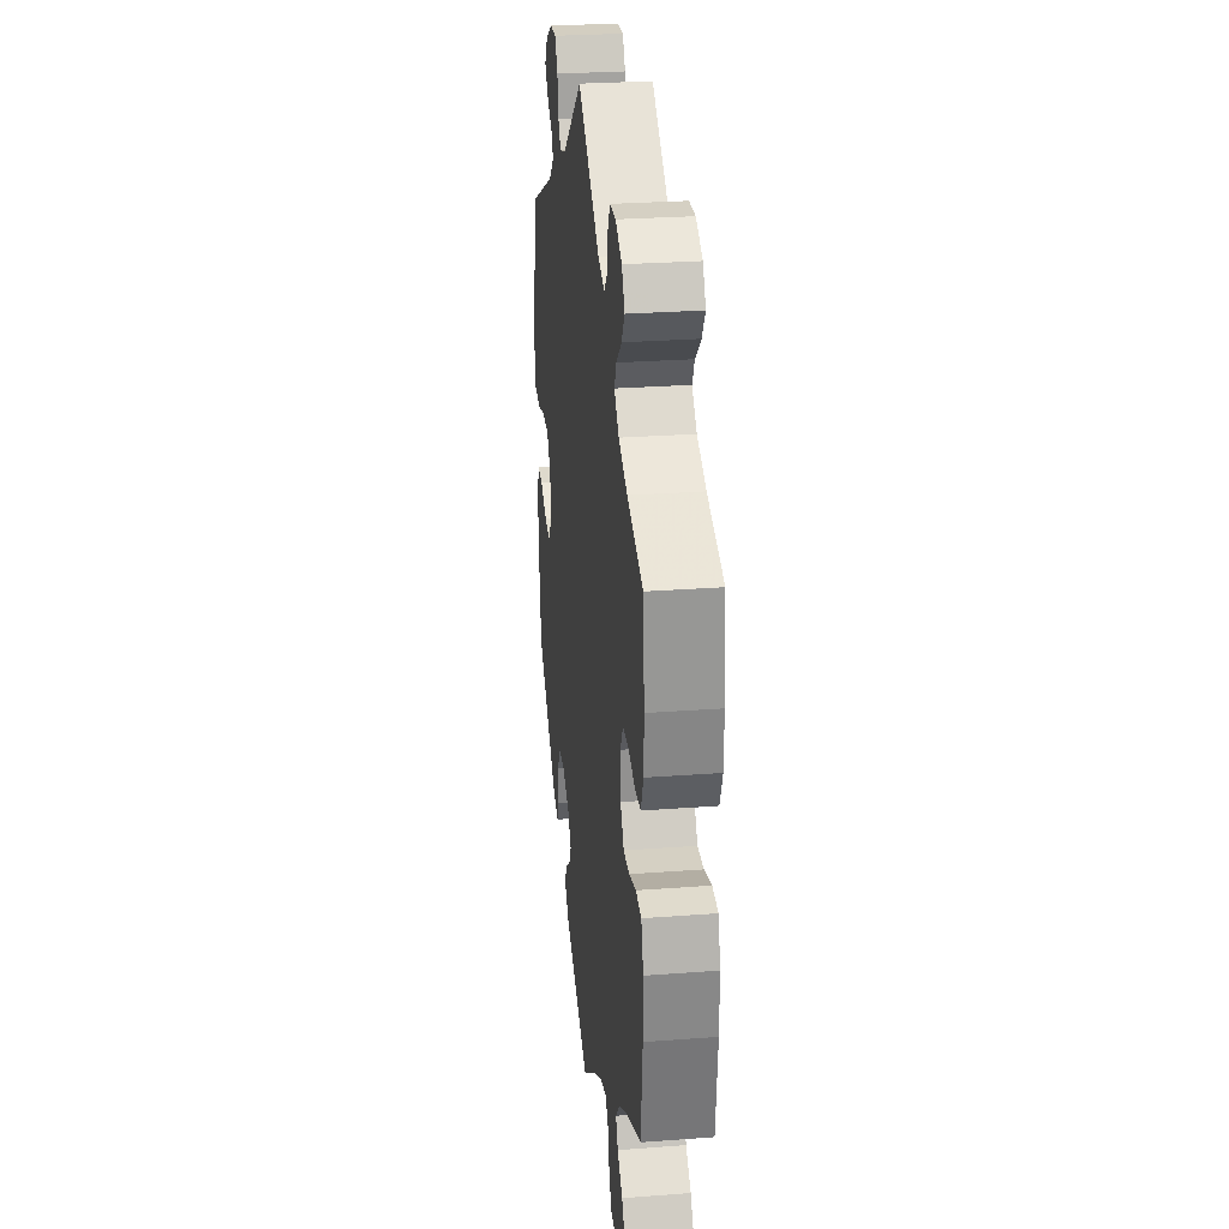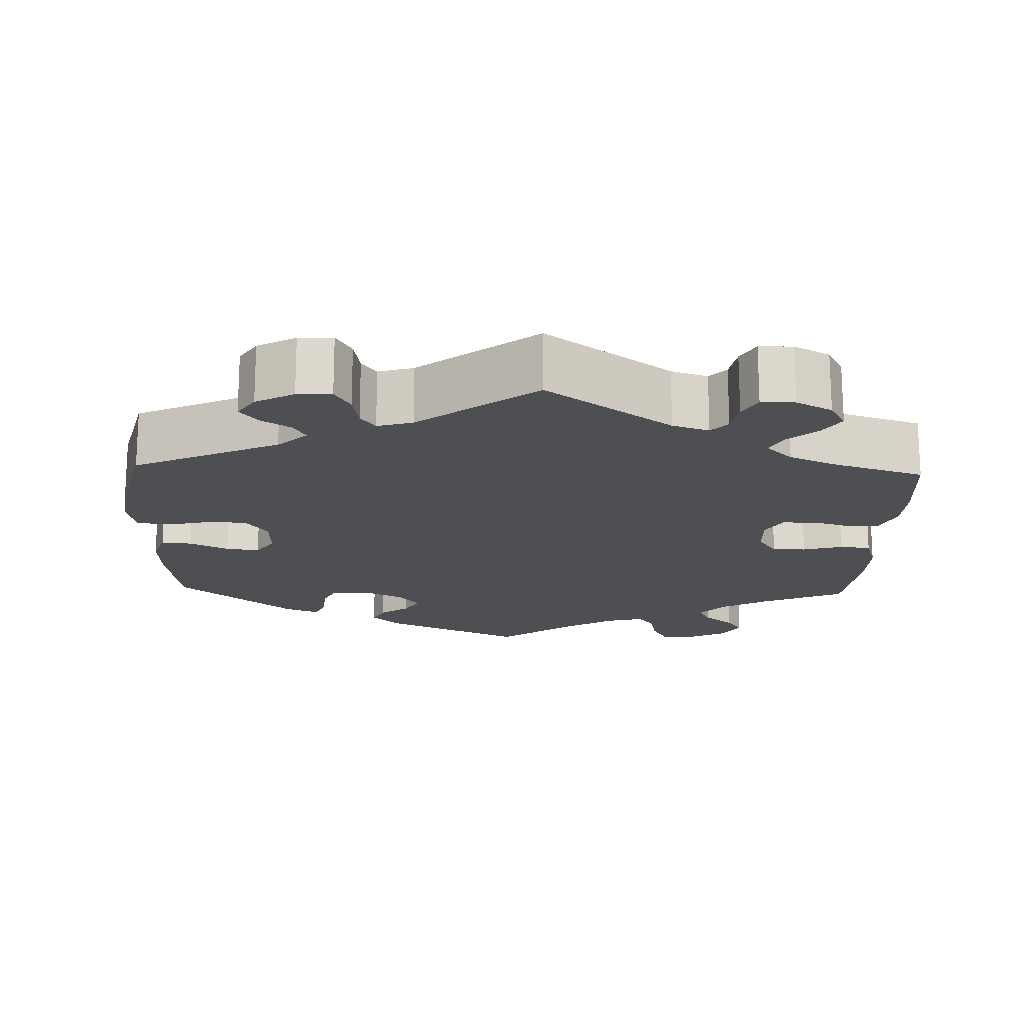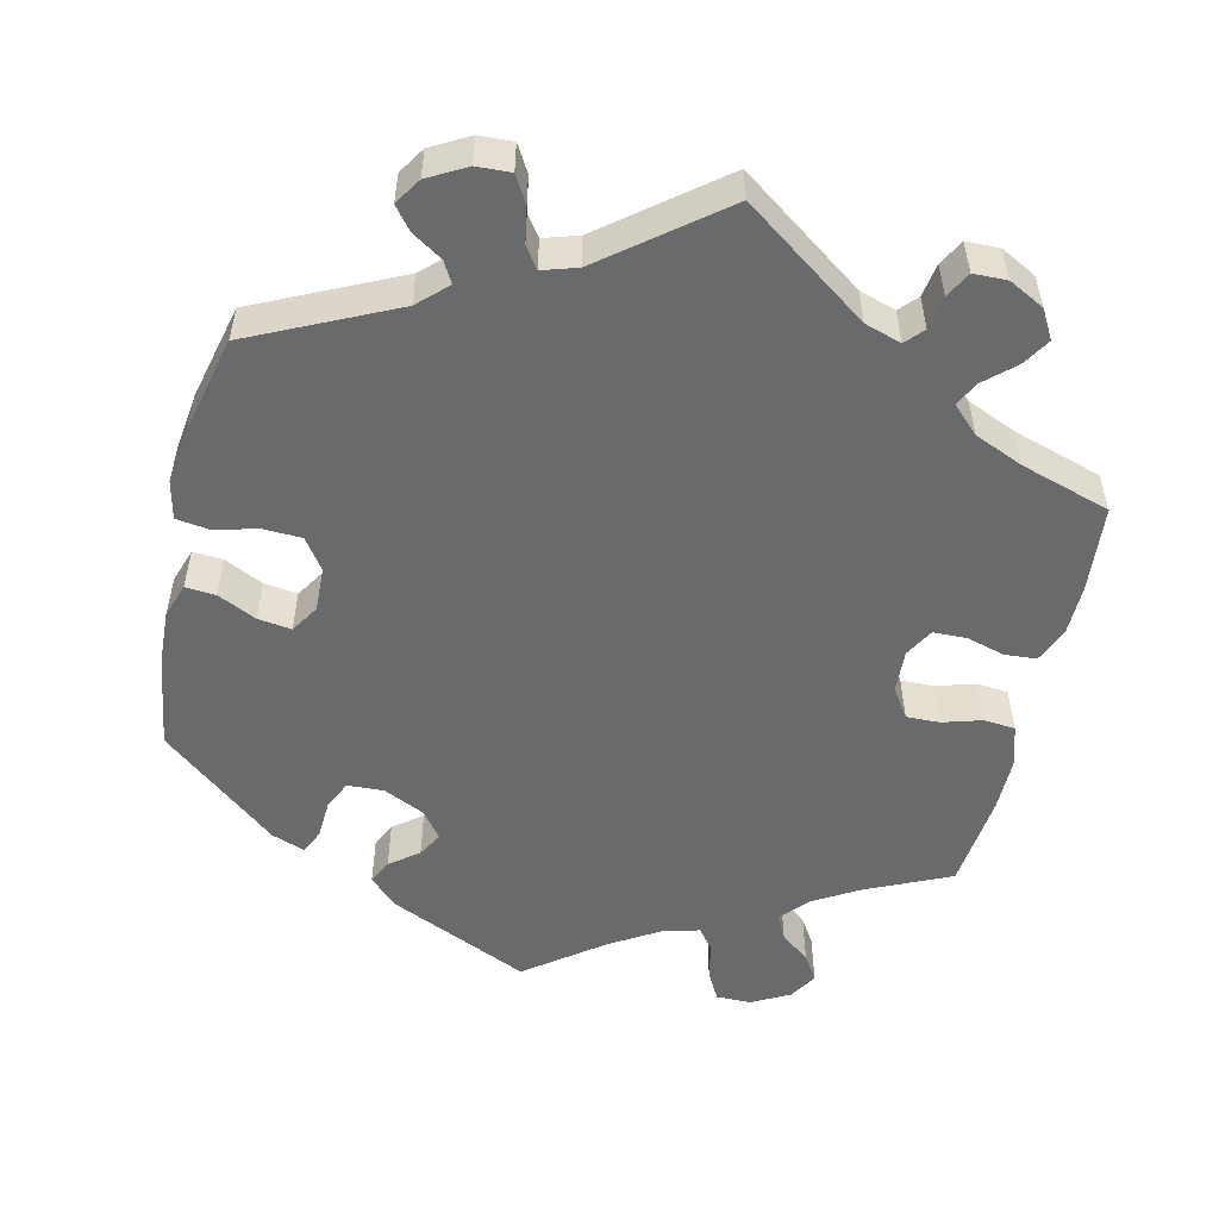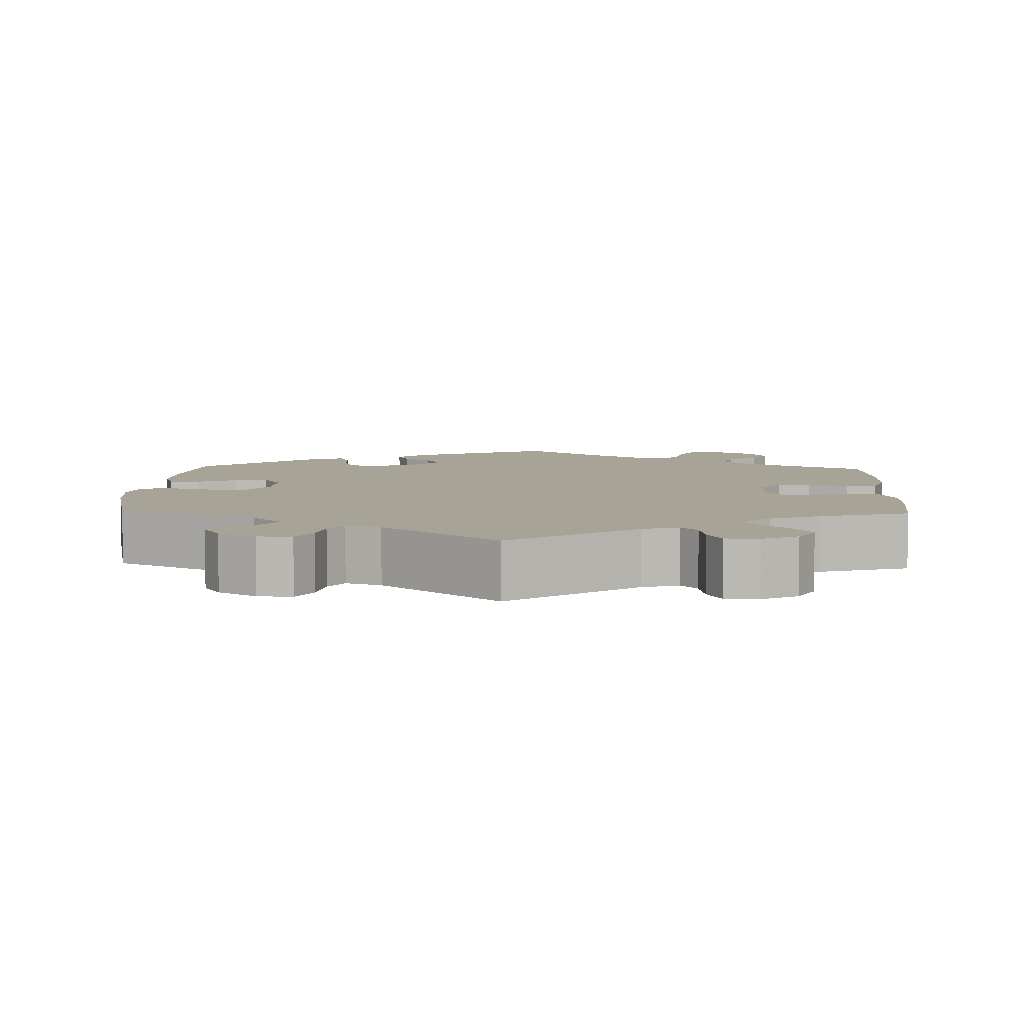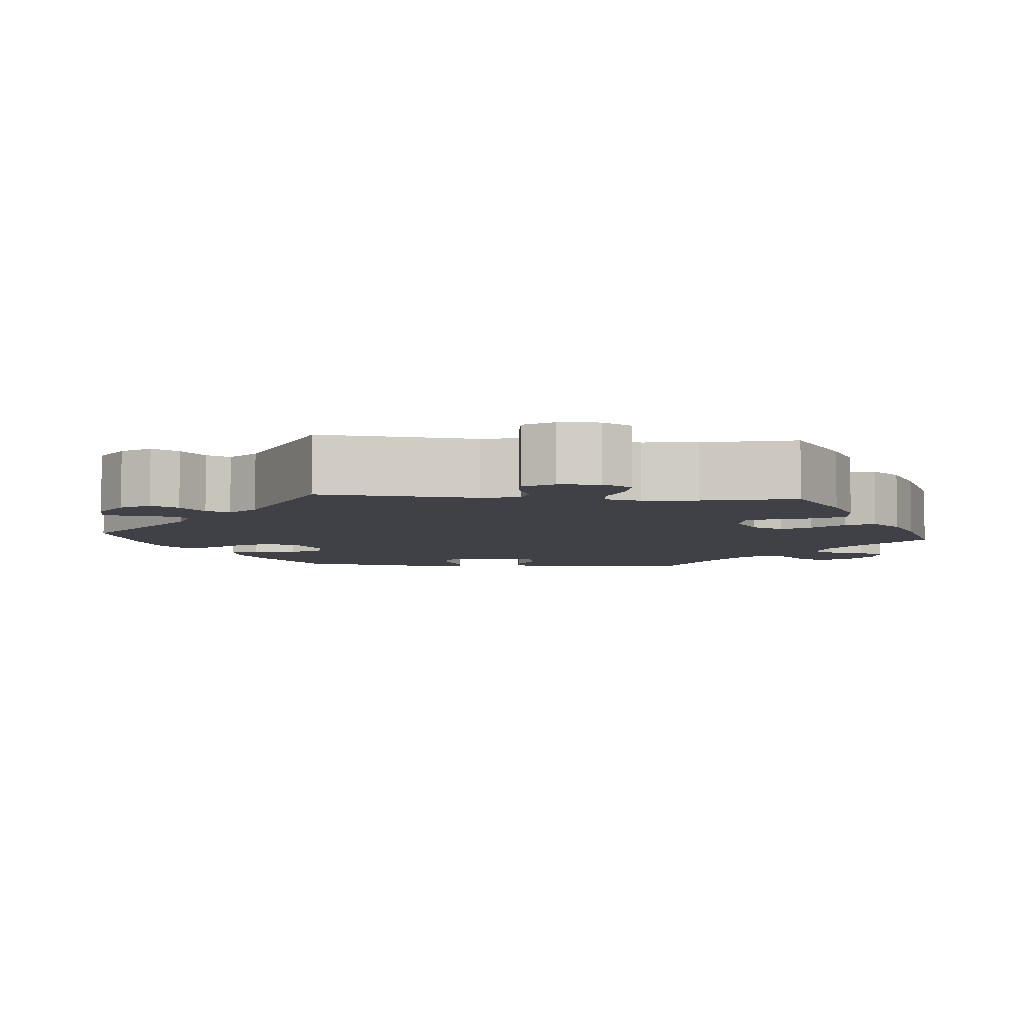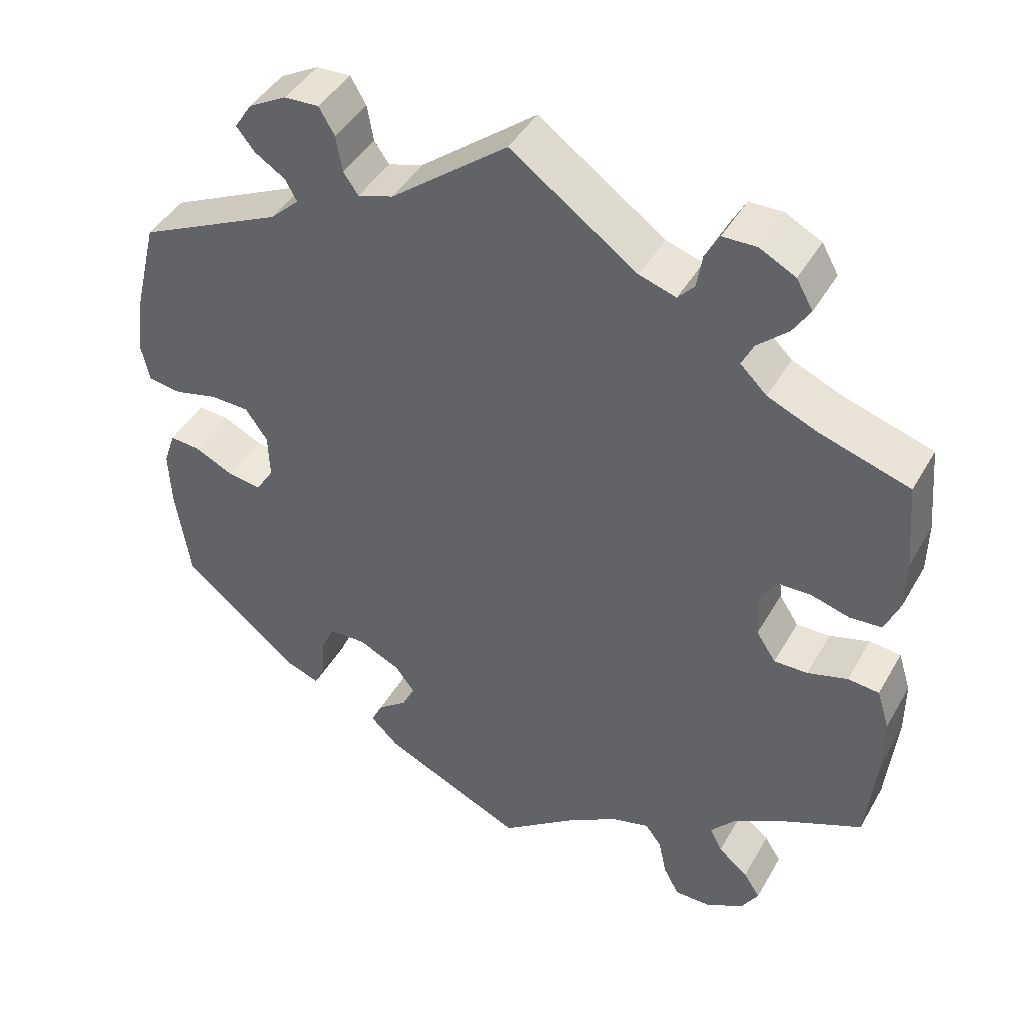
<metadata>
{"format":"obj","ext":"obj","renderer":"f3d","projection":"perspective","resolution":1024,"background":"white","views":[{"elev":27.5,"azim":83.4,"up":"+Z"},{"elev":-17.5,"azim":-2.2,"up":"+Y"},{"elev":-52.9,"azim":-12.9,"up":"+Y"},{"elev":6.7,"azim":2.6,"up":"+Y"},{"elev":-6.0,"azim":25.1,"up":"+Y"},{"elev":43.3,"azim":27.9,"up":"+Z"}]}
</metadata>
<code>
v 0.51 0.07 0.177
v 0.509 0.07 0.112
v 0.49 0.07 0.067
v 0.449 0.07 0.064
v 0.4 0.07 0.078
v 0.357 0.07 0.077
v 0.336 0.07 0.04
v 0.339 0.07 -0.015
v 0.364 0.07 -0.053
v 0.407 0.07 -0.052
v 0.458 0.07 -0.037
v 0.498 0.07 -0.041
v 0.514 0.07 -0.092
v 0.514 0.07 -0.165
v 0.501 0.07 -0.289
v 0.393 0.07 -0.338
v 0.333 0.07 -0.373
v 0.302 0.07 -0.409
v 0.318 0.07 -0.44
v 0.356 0.07 -0.471
v 0.377 0.07 -0.504
v 0.355 0.07 -0.54
v 0.306 0.07 -0.566
v 0.261 0.07 -0.566
v 0.241 0.07 -0.529
v 0.231 0.07 -0.481
v 0.21 0.07 -0.453
v 0.162 0.07 -0.466
v 0.099 0.07 -0.504
v 0 0.07 -0.578
v -0.181 0.07 -0.495
v -0.217 0.07 -0.46
v -0.202 0.07 -0.429
v -0.165 0.07 -0.401
v -0.147 0.07 -0.369
v -0.174 0.07 -0.334
v -0.227 0.07 -0.309
v -0.274 0.07 -0.311
v -0.291 0.07 -0.348
v -0.294 0.07 -0.398
v -0.308 0.07 -0.429
v -0.351 0.07 -0.413
v -0.501 0.07 -0.289
v -0.519 0.07 -0.168
v -0.522 0.07 -0.097
v -0.507 0.07 -0.053
v -0.468 0.07 -0.056
v -0.418 0.07 -0.08
v -0.375 0.07 -0.086
v -0.352 0.07 -0.05
v -0.354 0.07 0.007
v -0.382 0.07 0.047
v -0.431 0.07 0.049
v -0.488 0.07 0.035
v -0.53 0.07 0.041
v -0.541 0.07 0.091
v -0.531 0.07 0.165
v -0.501 0.07 0.288
v -0.316 0.07 0.375
v -0.279 0.07 0.41
v -0.294 0.07 0.437
v -0.333 0.07 0.462
v -0.356 0.07 0.491
v -0.334 0.07 0.525
v -0.285 0.07 0.552
v -0.241 0.07 0.554
v -0.221 0.07 0.52
v -0.213 0.07 0.474
v -0.194 0.07 0.447
v -0.149 0.07 0.461
v 0 0.07 0.577
v 0.161 0.07 0.462
v 0.208 0.07 0.447
v 0.229 0.07 0.47
v 0.236 0.07 0.513
v 0.254 0.07 0.546
v 0.297 0.07 0.547
v 0.343 0.07 0.523
v 0.364 0.07 0.486
v 0.342 0.07 0.451
v 0.303 0.07 0.416
v 0.288 0.07 0.385
v 0.322 0.07 0.352
v 0.385 0.07 0.325
v 0.5 0.07 0.289
v 0.51 0 0.177
v 0.509 0 0.112
v 0.49 0 0.067
v 0.449 0 0.064
v 0.4 0 0.078
v 0.357 0 0.077
v 0.336 0 0.04
v 0.339 0 -0.015
v 0.364 0 -0.053
v 0.407 0 -0.052
v 0.458 0 -0.037
v 0.498 0 -0.041
v 0.514 0 -0.092
v 0.514 0 -0.165
v 0.501 0 -0.289
v 0.393 0 -0.338
v 0.333 0 -0.373
v 0.302 0 -0.409
v 0.318 0 -0.44
v 0.356 0 -0.471
v 0.377 0 -0.504
v 0.355 0 -0.54
v 0.306 0 -0.566
v 0.261 0 -0.566
v 0.241 0 -0.529
v 0.231 0 -0.481
v 0.21 0 -0.453
v 0.162 0 -0.466
v 0.099 0 -0.504
v 0 0 -0.578
v -0.181 0 -0.495
v -0.217 0 -0.46
v -0.202 0 -0.429
v -0.165 0 -0.401
v -0.147 0 -0.369
v -0.174 0 -0.334
v -0.227 0 -0.309
v -0.274 0 -0.311
v -0.291 0 -0.348
v -0.294 0 -0.398
v -0.308 0 -0.429
v -0.351 0 -0.413
v -0.501 0 -0.289
v -0.519 0 -0.168
v -0.522 0 -0.097
v -0.507 0 -0.053
v -0.468 0 -0.056
v -0.418 0 -0.08
v -0.375 0 -0.086
v -0.352 0 -0.05
v -0.354 0 0.007
v -0.382 0 0.047
v -0.431 0 0.049
v -0.488 0 0.035
v -0.53 0 0.041
v -0.541 0 0.091
v -0.531 0 0.165
v -0.501 0 0.288
v -0.316 0 0.375
v -0.279 0 0.41
v -0.294 0 0.437
v -0.333 0 0.462
v -0.356 0 0.491
v -0.334 0 0.525
v -0.285 0 0.552
v -0.241 0 0.554
v -0.221 0 0.52
v -0.213 0 0.474
v -0.194 0 0.447
v -0.149 0 0.461
v 0 0 0.577
v 0.161 0 0.462
v 0.208 0 0.447
v 0.229 0 0.47
v 0.236 0 0.513
v 0.254 0 0.546
v 0.297 0 0.547
v 0.343 0 0.523
v 0.364 0 0.486
v 0.342 0 0.451
v 0.303 0 0.416
v 0.288 0 0.385
v 0.322 0 0.352
v 0.385 0 0.325
v 0.5 0 0.289
f 84 85 1 2
f 83 84 2 3
f 82 83 3 4
f 78 79 80 81
f 78 81 82
f 77 78 82
f 74 75 76 77
f 74 77 82
f 73 74 82 4
f 70 71 72
f 69 70 72 73
f 65 66 67 68
f 65 68 69
f 64 65 69
f 61 62 63 64
f 60 61 64 69
f 59 60 69 73
f 53 54 55 56
f 52 53 56 57
f 45 46 47 48
f 45 48 49
f 44 45 49
f 43 44 49
f 42 43 49 50
f 39 40 41 42
f 38 39 42 50
f 31 32 33 34
f 29 30 31 34
f 28 29 34 35
f 27 28 35 36
f 23 24 25 26
f 23 26 27
f 22 23 27
f 19 20 21 22
f 18 19 22 27
f 17 18 27 36
f 13 14 15 16
f 10 11 12 13
f 9 10 13 16
f 8 9 16 17
f 59 73 4 5
f 52 57 58 59
f 51 52 59
f 37 38 50 51
f 7 8 17 36
f 6 7 36 37
f 59 5 6
f 6 37 51 59
f 87 86 170 169
f 88 87 169 168
f 89 88 168 167
f 166 165 164 163
f 167 166 163
f 167 163 162
f 162 161 160 159
f 167 162 159
f 89 167 159 158
f 157 156 155
f 158 157 155 154
f 153 152 151 150
f 154 153 150
f 154 150 149
f 149 148 147 146
f 154 149 146 145
f 158 154 145 144
f 141 140 139 138
f 142 141 138 137
f 133 132 131 130
f 134 133 130
f 134 130 129
f 134 129 128
f 135 134 128 127
f 127 126 125 124
f 135 127 124 123
f 119 118 117 116
f 119 116 115 114
f 120 119 114 113
f 121 120 113 112
f 111 110 109 108
f 112 111 108
f 112 108 107
f 107 106 105 104
f 112 107 104 103
f 121 112 103 102
f 101 100 99 98
f 98 97 96 95
f 101 98 95 94
f 102 101 94 93
f 90 89 158 144
f 144 143 142 137
f 144 137 136
f 136 135 123 122
f 121 102 93 92
f 122 121 92 91
f 91 90 144
f 144 136 122 91
f 1 86 87 2
f 2 87 88 3
f 3 88 89 4
f 4 89 90 5
f 5 90 91 6
f 6 91 92 7
f 7 92 93 8
f 8 93 94 9
f 9 94 95 10
f 10 95 96 11
f 11 96 97 12
f 12 97 98 13
f 13 98 99 14
f 14 99 100 15
f 15 100 101 16
f 16 101 102 17
f 17 102 103 18
f 18 103 104 19
f 19 104 105 20
f 20 105 106 21
f 21 106 107 22
f 22 107 108 23
f 23 108 109 24
f 24 109 110 25
f 25 110 111 26
f 26 111 112 27
f 27 112 113 28
f 28 113 114 29
f 29 114 115 30
f 30 115 116 31
f 31 116 117 32
f 32 117 118 33
f 33 118 119 34
f 34 119 120 35
f 35 120 121 36
f 36 121 122 37
f 37 122 123 38
f 38 123 124 39
f 39 124 125 40
f 40 125 126 41
f 41 126 127 42
f 42 127 128 43
f 43 128 129 44
f 44 129 130 45
f 45 130 131 46
f 46 131 132 47
f 47 132 133 48
f 48 133 134 49
f 49 134 135 50
f 50 135 136 51
f 51 136 137 52
f 52 137 138 53
f 53 138 139 54
f 54 139 140 55
f 55 140 141 56
f 56 141 142 57
f 57 142 143 58
f 58 143 144 59
f 59 144 145 60
f 60 145 146 61
f 61 146 147 62
f 62 147 148 63
f 63 148 149 64
f 64 149 150 65
f 65 150 151 66
f 66 151 152 67
f 67 152 153 68
f 68 153 154 69
f 69 154 155 70
f 70 155 156 71
f 71 156 157 72
f 72 157 158 73
f 73 158 159 74
f 74 159 160 75
f 75 160 161 76
f 76 161 162 77
f 77 162 163 78
f 78 163 164 79
f 79 164 165 80
f 80 165 166 81
f 81 166 167 82
f 82 167 168 83
f 83 168 169 84
f 84 169 170 85
f 85 170 86 1

</code>
